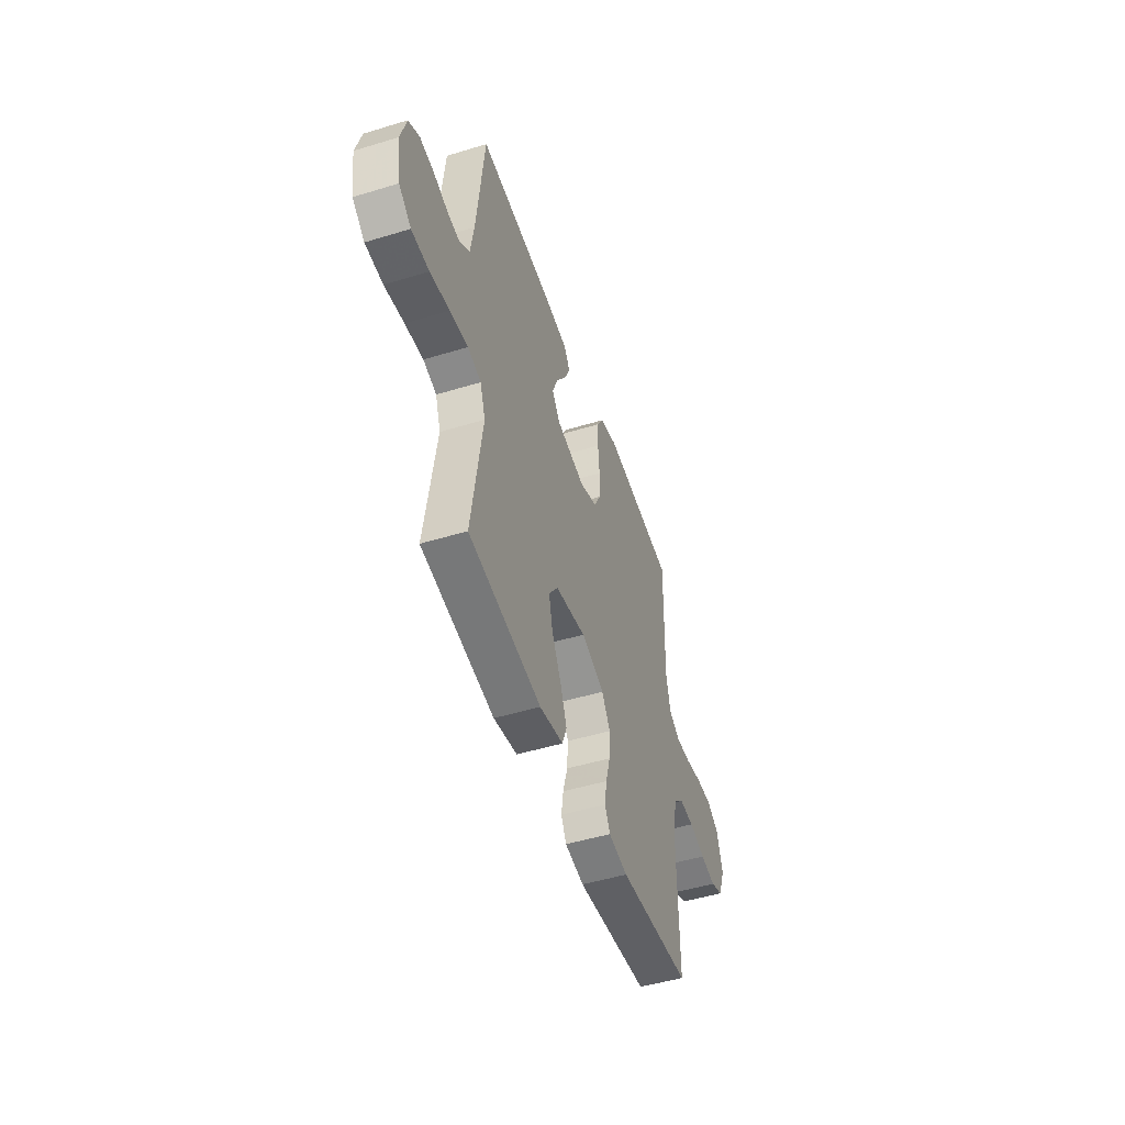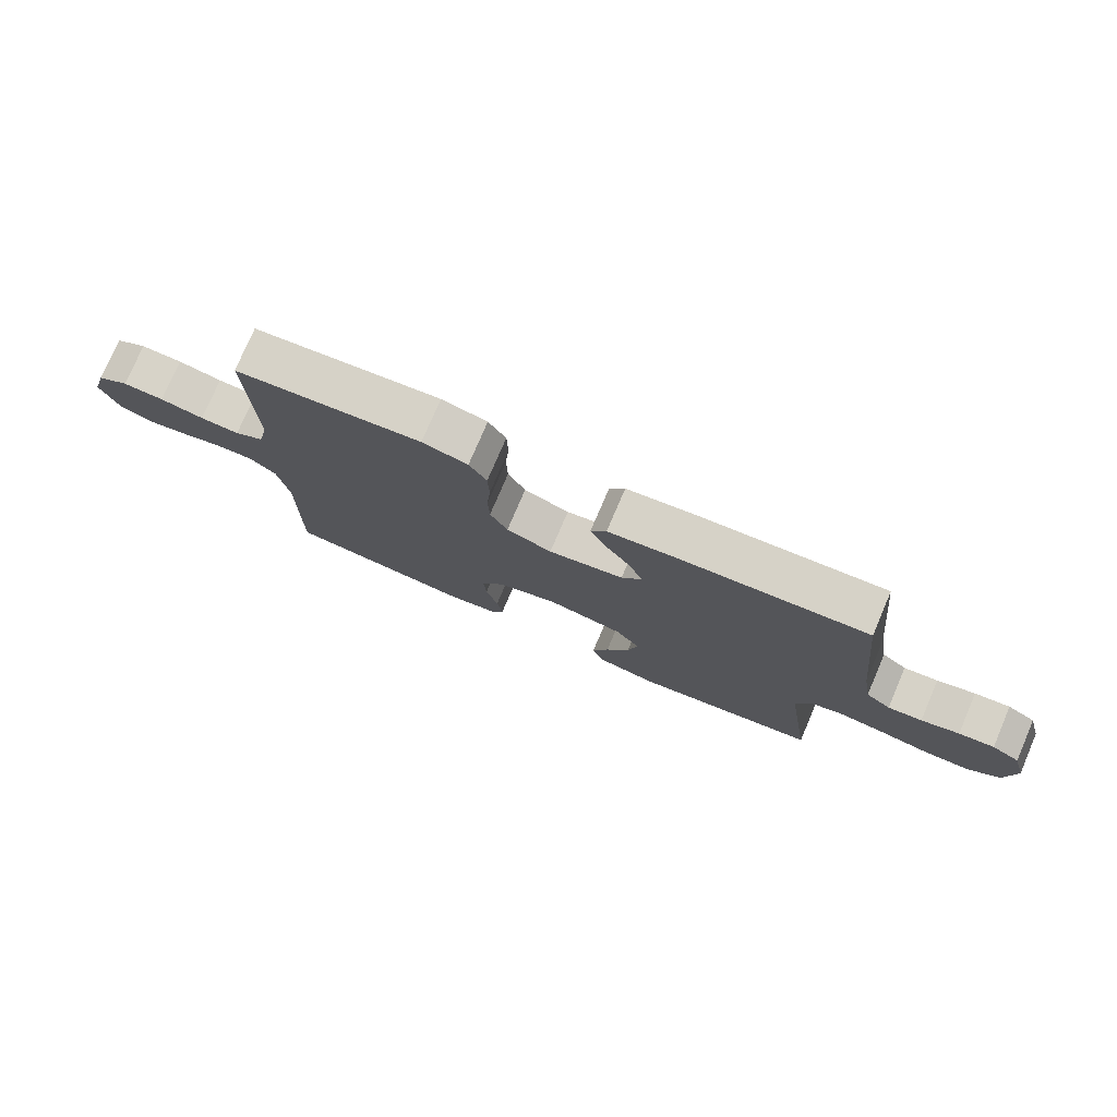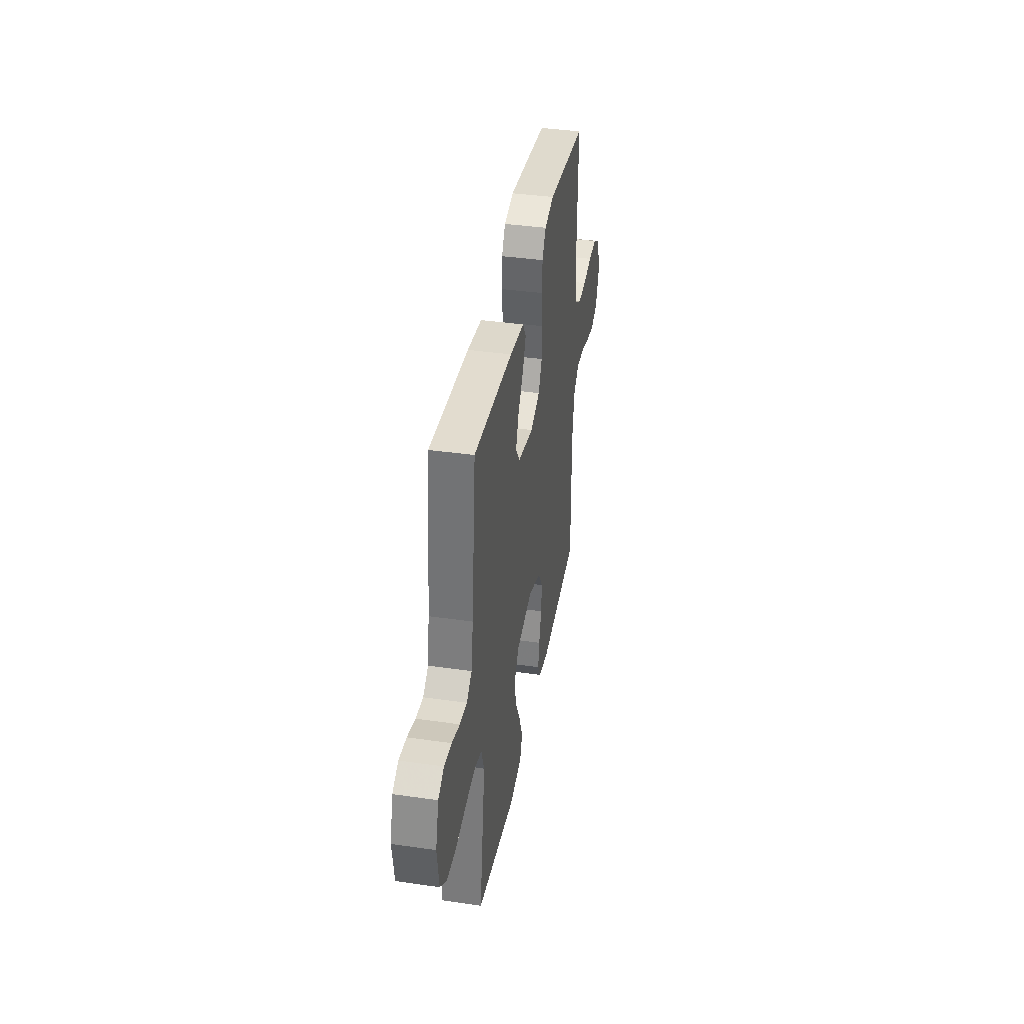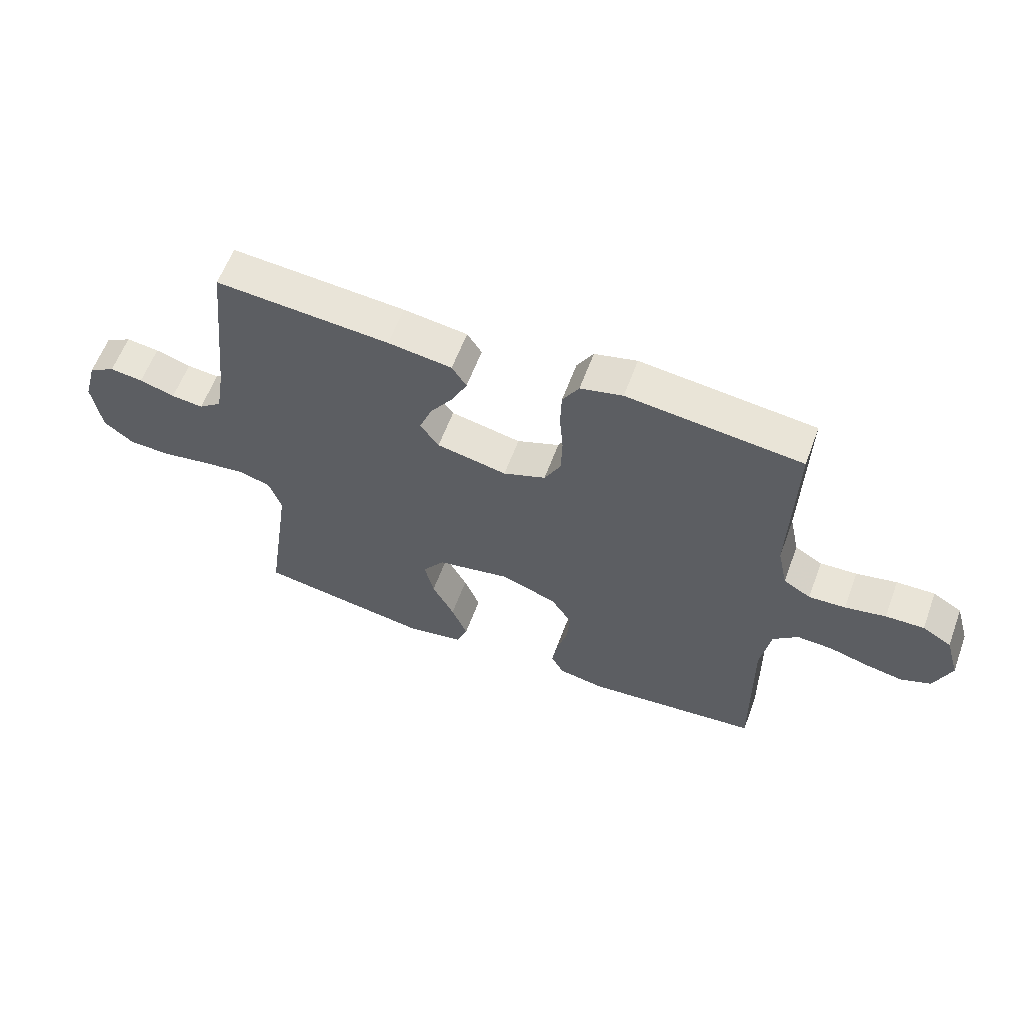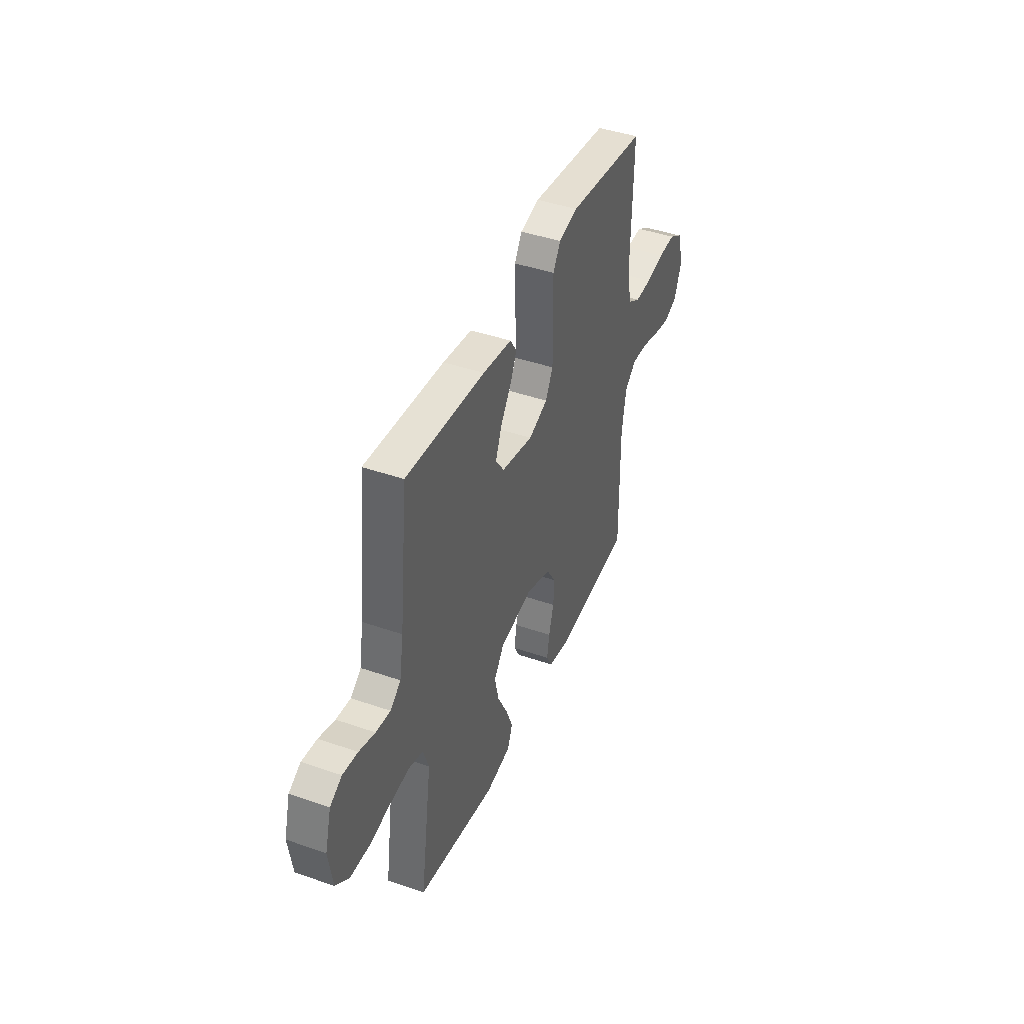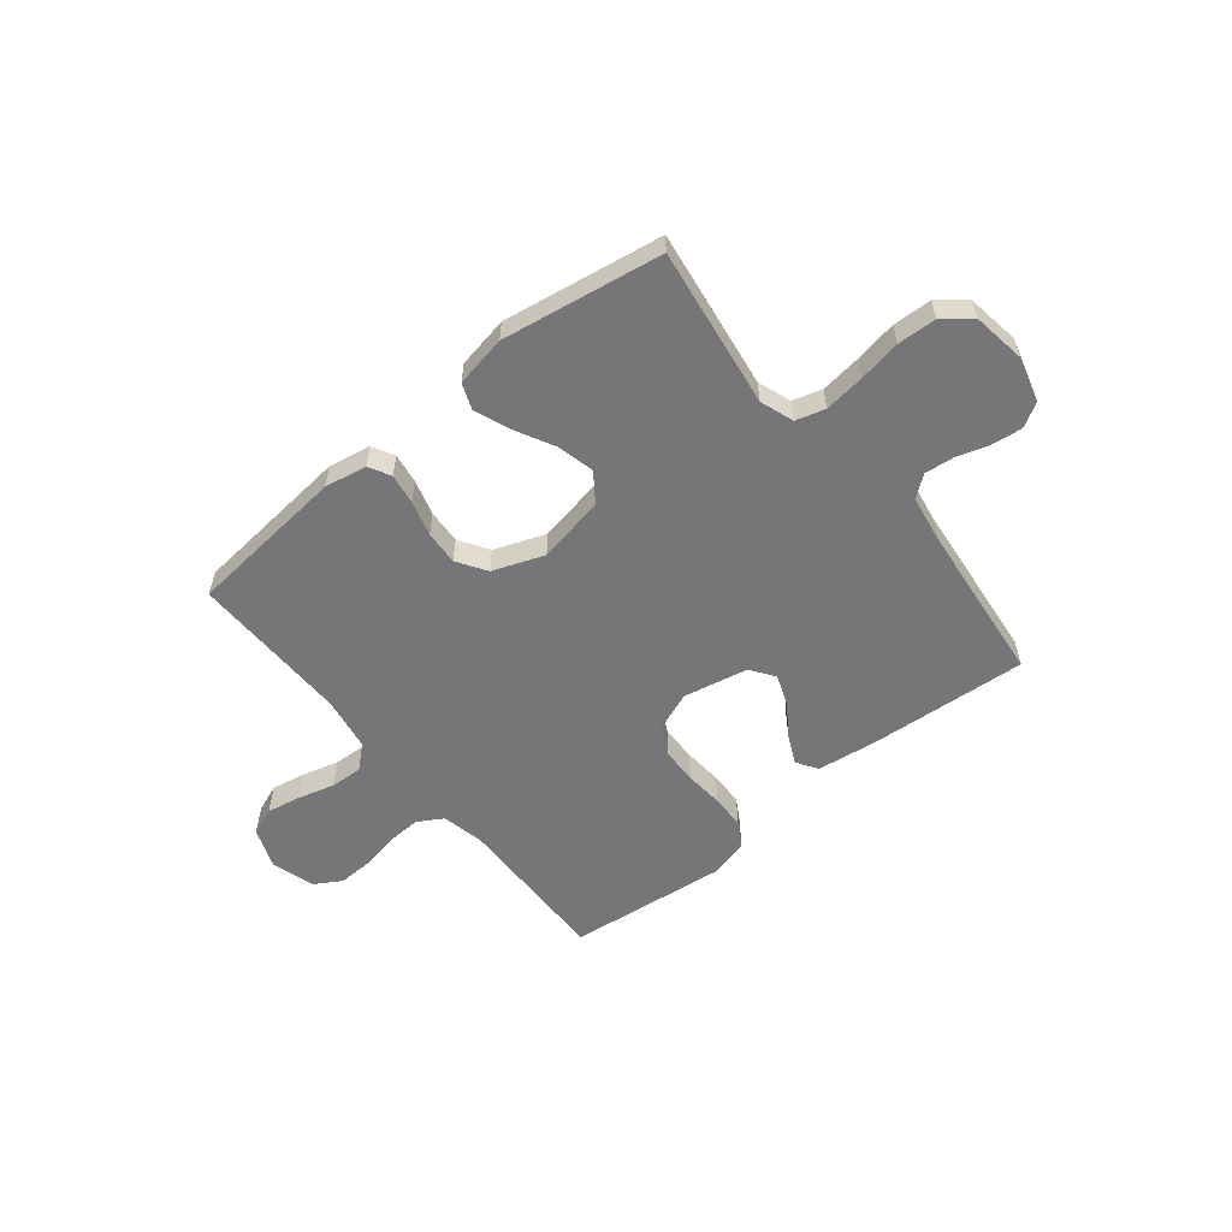
<metadata>
{"format":"obj","ext":"obj","renderer":"f3d","projection":"perspective","resolution":1024,"background":"white","views":[{"elev":-48.9,"azim":-71.3,"up":"+Z"},{"elev":77.0,"azim":-156.8,"up":"+Z"},{"elev":38.7,"azim":-79.7,"up":"+Z"},{"elev":60.1,"azim":20.3,"up":"+Z"},{"elev":42.8,"azim":-67.5,"up":"+Z"},{"elev":-56.9,"azim":-140.9,"up":"+Y"}]}
</metadata>
<code>
v 0.5 0.07 0.5
v 0.493 0.07 0.2
v 0.51 0.07 0.121
v 0.557 0.07 0.093
v 0.62 0.07 0.096
v 0.69 0.07 0.11
v 0.756 0.07 0.112
v 0.806 0.07 0.082
v 0.83 0.07 0
v 0.801 0.07 -0.075
v 0.749 0.07 -0.095
v 0.685 0.07 -0.083
v 0.617 0.07 -0.064
v 0.556 0.07 -0.061
v 0.513 0.07 -0.099
v 0.496 0.07 -0.2
v 0.5 0.07 -0.5
v 0.2 0.07 -0.529
v 0.121 0.07 -0.514
v 0.099 0.07 -0.473
v 0.108 0.07 -0.416
v 0.127 0.07 -0.35
v 0.131 0.07 -0.286
v 0.096 0.07 -0.231
v 0 0.07 -0.195
v -0.127 0.07 -0.219
v -0.165 0.07 -0.272
v -0.149 0.07 -0.341
v -0.111 0.07 -0.414
v -0.084 0.07 -0.482
v -0.103 0.07 -0.531
v -0.2 0.07 -0.549
v -0.5 0.07 -0.5
v -0.456 0.07 -0.2
v -0.478 0.07 -0.137
v -0.533 0.07 -0.121
v -0.608 0.07 -0.13
v -0.689 0.07 -0.144
v -0.762 0.07 -0.141
v -0.813 0.07 -0.1
v -0.828 0.07 0
v -0.805 0.07 0.084
v -0.76 0.07 0.11
v -0.703 0.07 0.103
v -0.642 0.07 0.084
v -0.587 0.07 0.078
v -0.547 0.07 0.109
v -0.532 0.07 0.2
v -0.5 0.07 0.5
v -0.2 0.07 0.477
v -0.09 0.07 0.462
v -0.065 0.07 0.423
v -0.09 0.07 0.37
v -0.131 0.07 0.31
v -0.153 0.07 0.252
v -0.121 0.07 0.207
v 0 0.07 0.182
v 0.073 0.07 0.21
v 0.101 0.07 0.264
v 0.103 0.07 0.332
v 0.097 0.07 0.404
v 0.099 0.07 0.469
v 0.127 0.07 0.516
v 0.2 0.07 0.534
v 0.5 0 0.5
v 0.493 0 0.2
v 0.51 0 0.121
v 0.557 0 0.093
v 0.62 0 0.096
v 0.69 0 0.11
v 0.756 0 0.112
v 0.806 0 0.082
v 0.83 0 0
v 0.801 0 -0.075
v 0.749 0 -0.095
v 0.685 0 -0.083
v 0.617 0 -0.064
v 0.556 0 -0.061
v 0.513 0 -0.099
v 0.496 0 -0.2
v 0.5 0 -0.5
v 0.2 0 -0.529
v 0.121 0 -0.514
v 0.099 0 -0.473
v 0.108 0 -0.416
v 0.127 0 -0.35
v 0.131 0 -0.286
v 0.096 0 -0.231
v 0 0 -0.195
v -0.127 0 -0.219
v -0.165 0 -0.272
v -0.149 0 -0.341
v -0.111 0 -0.414
v -0.084 0 -0.482
v -0.103 0 -0.531
v -0.2 0 -0.549
v -0.5 0 -0.5
v -0.456 0 -0.2
v -0.478 0 -0.137
v -0.533 0 -0.121
v -0.608 0 -0.13
v -0.689 0 -0.144
v -0.762 0 -0.141
v -0.813 0 -0.1
v -0.828 0 0
v -0.805 0 0.084
v -0.76 0 0.11
v -0.703 0 0.103
v -0.642 0 0.084
v -0.587 0 0.078
v -0.547 0 0.109
v -0.532 0 0.2
v -0.5 0 0.5
v -0.2 0 0.477
v -0.09 0 0.462
v -0.065 0 0.423
v -0.09 0 0.37
v -0.131 0 0.31
v -0.153 0 0.252
v -0.121 0 0.207
v 0 0 0.182
v 0.073 0 0.21
v 0.101 0 0.264
v 0.103 0 0.332
v 0.097 0 0.404
v 0.099 0 0.469
v 0.127 0 0.516
v 0.2 0 0.534
f 63 64 1 2
f 60 61 62 63
f 59 60 63 2
f 58 59 2 3
f 57 58 3 4
f 51 52 53 54
f 51 54 55
f 48 49 50 51
f 47 48 51 55
f 46 47 55 56
f 42 43 44 45
f 42 45 46
f 41 42 46
f 37 38 39 40
f 36 37 40 41
f 35 36 41 46
f 31 32 33 34
f 31 34 35
f 28 29 30 31
f 28 31 35 46
f 19 20 21 22
f 19 22 23
f 16 17 18 19
f 15 16 19 23
f 14 15 23 24
f 10 11 12 13
f 8 9 10 13
f 8 13 14
f 5 6 7 8
f 4 5 8 14
f 57 4 14 24
f 27 28 46
f 26 27 46 56
f 25 26 56 57
f 24 25 57
f 66 65 128 127
f 127 126 125 124
f 66 127 124 123
f 67 66 123 122
f 68 67 122 121
f 118 117 116 115
f 119 118 115
f 115 114 113 112
f 119 115 112 111
f 120 119 111 110
f 109 108 107 106
f 110 109 106
f 110 106 105
f 104 103 102 101
f 105 104 101 100
f 110 105 100 99
f 98 97 96 95
f 99 98 95
f 95 94 93 92
f 110 99 95 92
f 86 85 84 83
f 87 86 83
f 83 82 81 80
f 87 83 80 79
f 88 87 79 78
f 77 76 75 74
f 77 74 73 72
f 78 77 72
f 72 71 70 69
f 78 72 69 68
f 88 78 68 121
f 110 92 91
f 120 110 91 90
f 121 120 90 89
f 121 89 88
f 1 65 66 2
f 2 66 67 3
f 3 67 68 4
f 4 68 69 5
f 5 69 70 6
f 6 70 71 7
f 7 71 72 8
f 8 72 73 9
f 9 73 74 10
f 10 74 75 11
f 11 75 76 12
f 12 76 77 13
f 13 77 78 14
f 14 78 79 15
f 15 79 80 16
f 16 80 81 17
f 17 81 82 18
f 18 82 83 19
f 19 83 84 20
f 20 84 85 21
f 21 85 86 22
f 22 86 87 23
f 23 87 88 24
f 24 88 89 25
f 25 89 90 26
f 26 90 91 27
f 27 91 92 28
f 28 92 93 29
f 29 93 94 30
f 30 94 95 31
f 31 95 96 32
f 32 96 97 33
f 33 97 98 34
f 34 98 99 35
f 35 99 100 36
f 36 100 101 37
f 37 101 102 38
f 38 102 103 39
f 39 103 104 40
f 40 104 105 41
f 41 105 106 42
f 42 106 107 43
f 43 107 108 44
f 44 108 109 45
f 45 109 110 46
f 46 110 111 47
f 47 111 112 48
f 48 112 113 49
f 49 113 114 50
f 50 114 115 51
f 51 115 116 52
f 52 116 117 53
f 53 117 118 54
f 54 118 119 55
f 55 119 120 56
f 56 120 121 57
f 57 121 122 58
f 58 122 123 59
f 59 123 124 60
f 60 124 125 61
f 61 125 126 62
f 62 126 127 63
f 63 127 128 64
f 64 128 65 1

</code>
